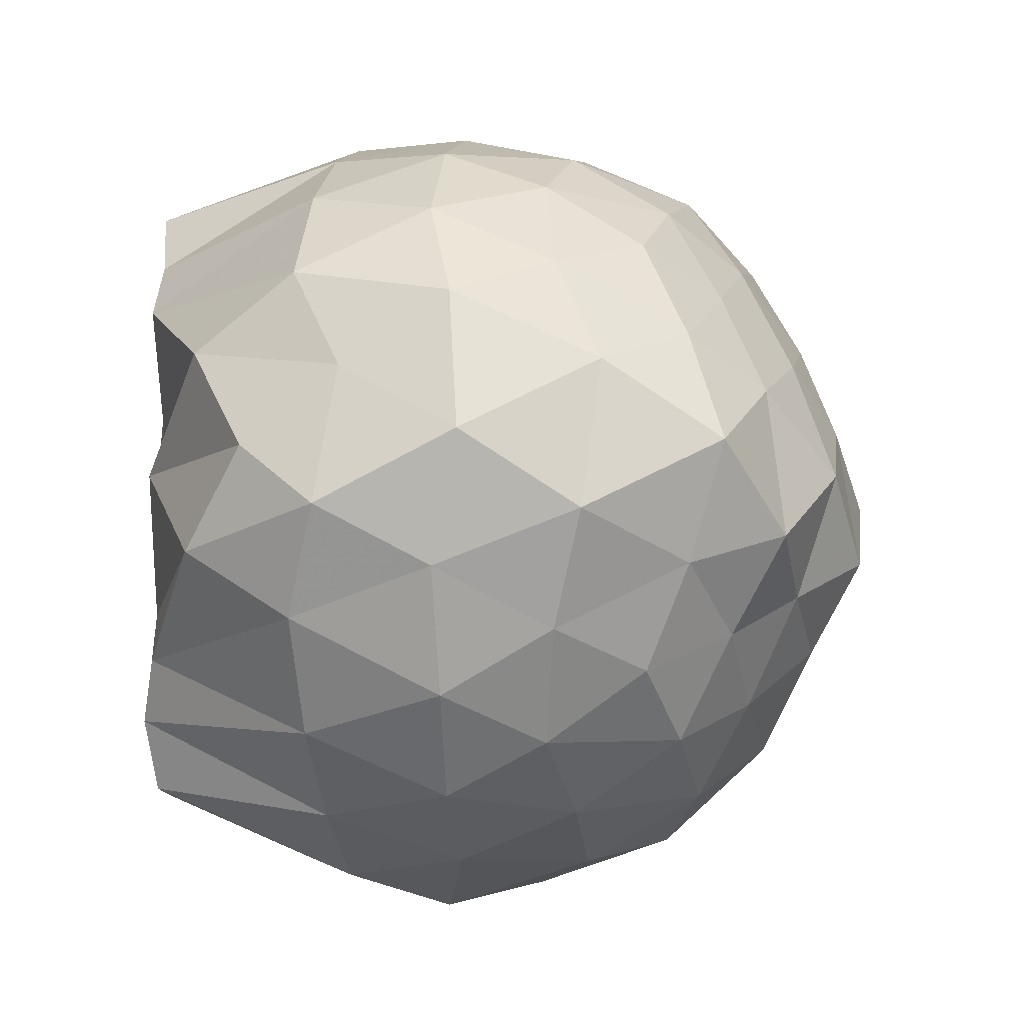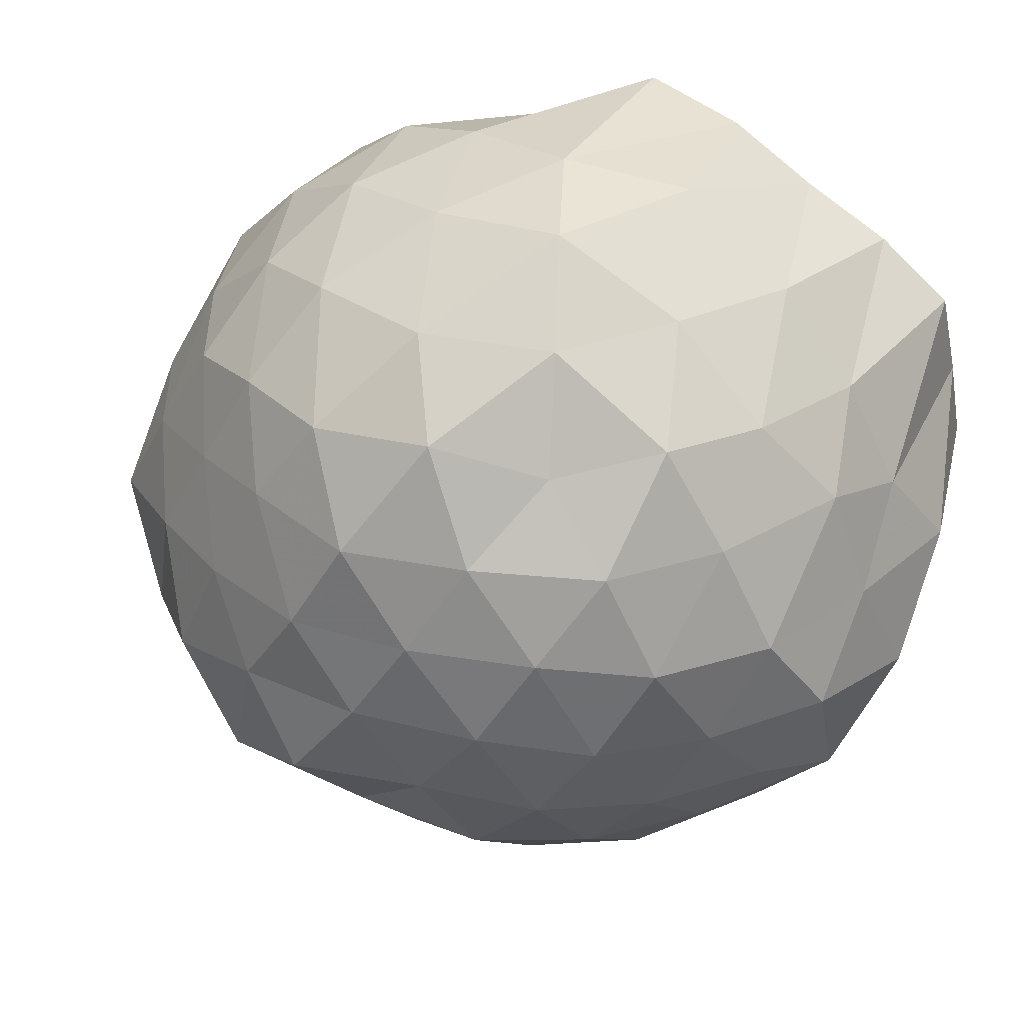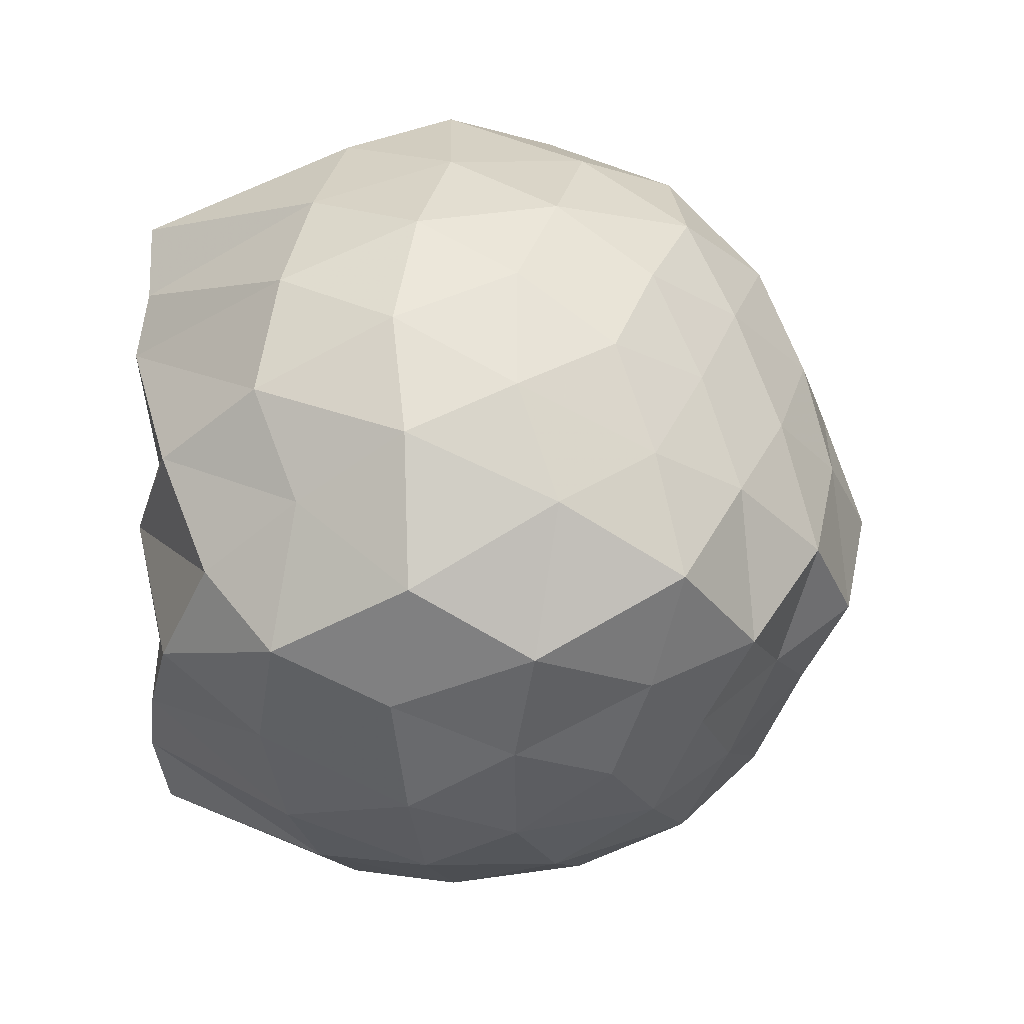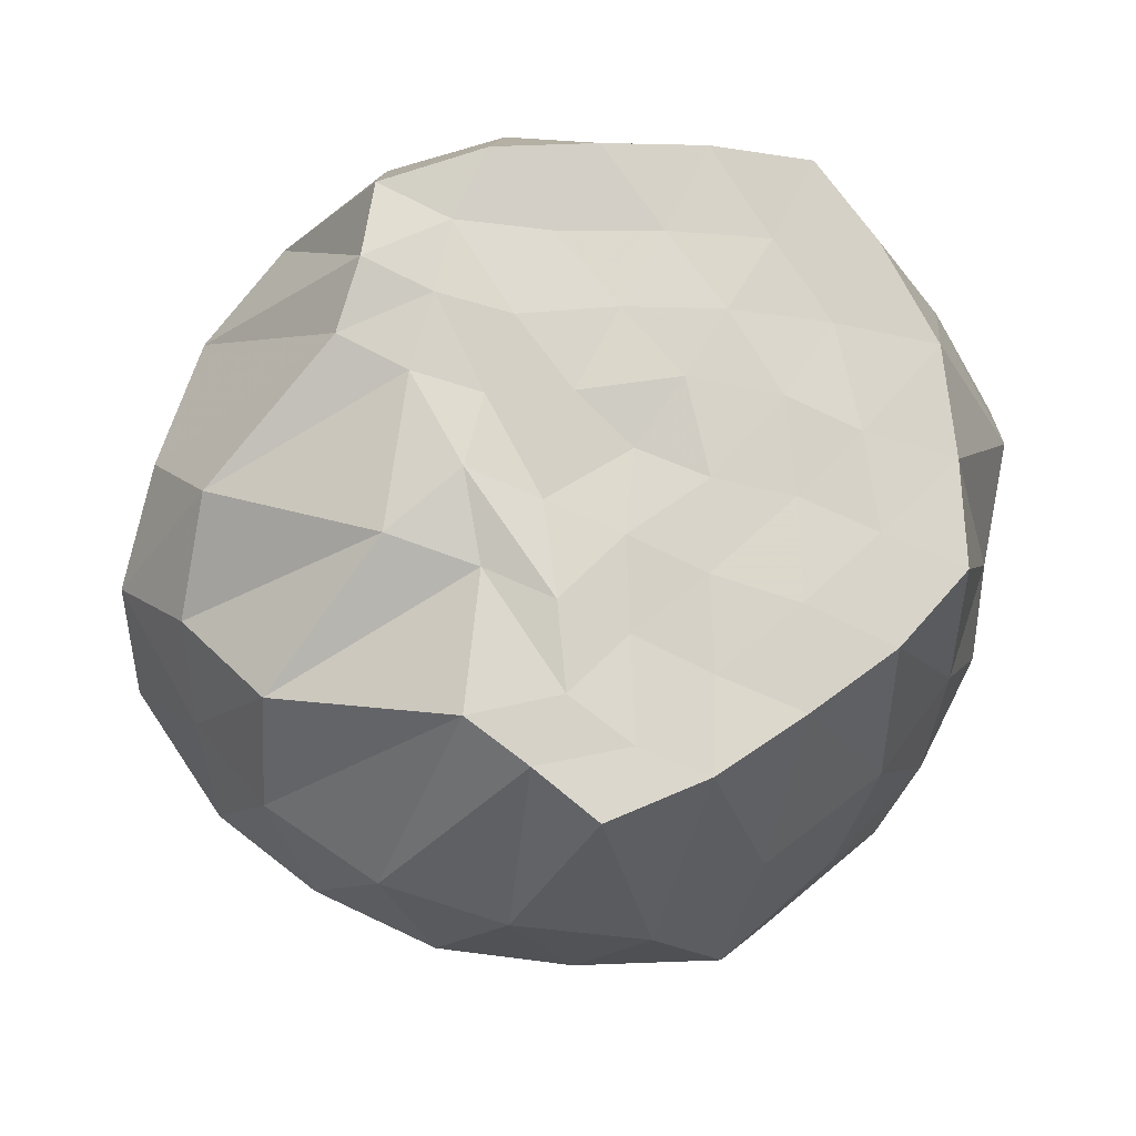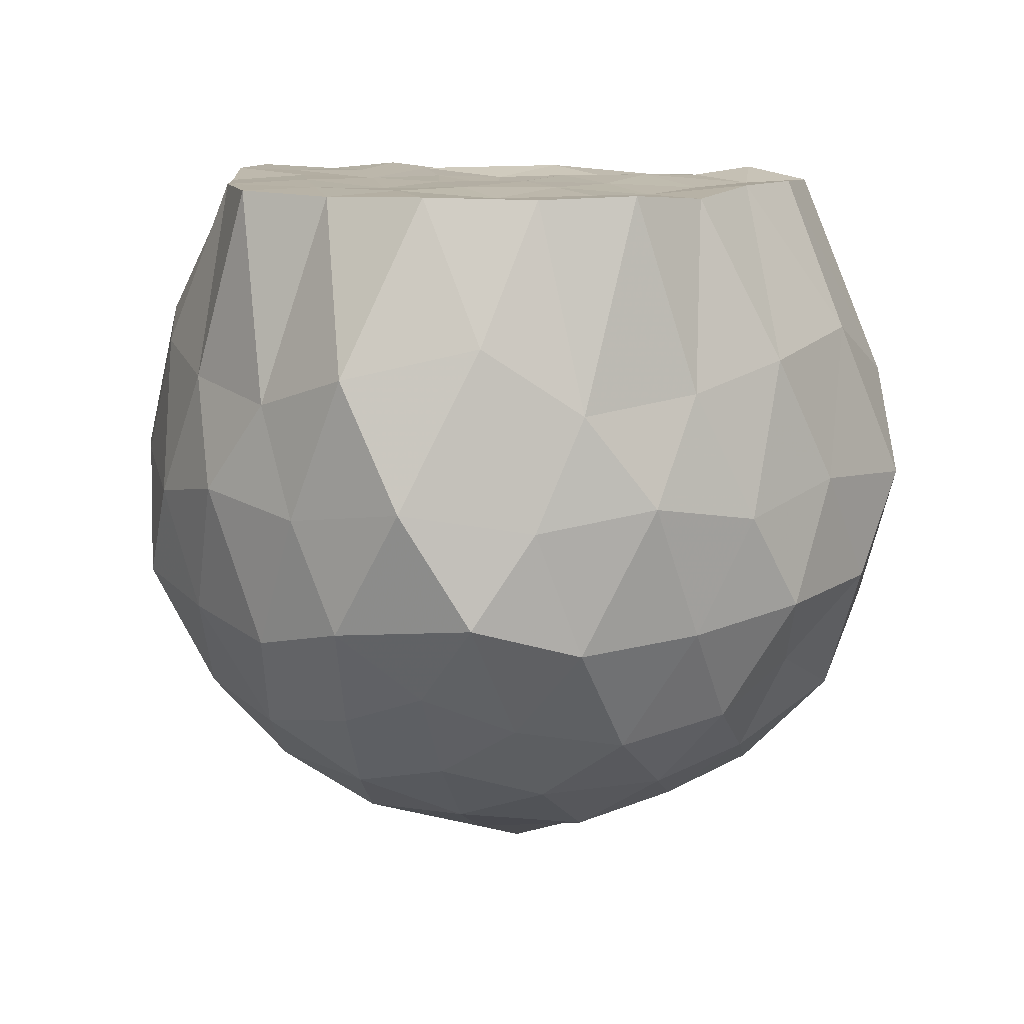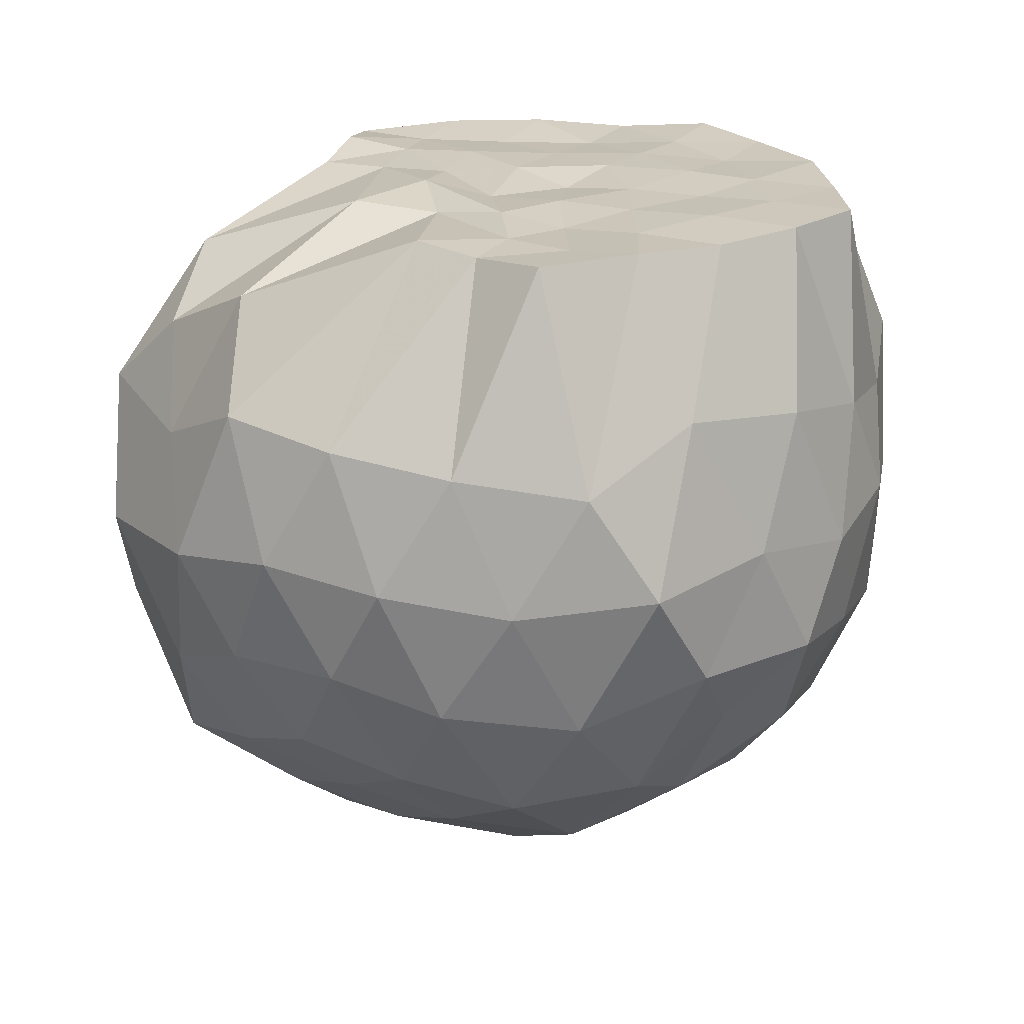
<metadata>
{"format":"obj","ext":"obj","renderer":"f3d","projection":"perspective","resolution":1024,"background":"white","views":[{"elev":-10.8,"azim":90.3,"up":"+Y"},{"elev":58.1,"azim":-145.6,"up":"+Y"},{"elev":9.1,"azim":96.2,"up":"+Y"},{"elev":76.1,"azim":161.3,"up":"+Z"},{"elev":11.2,"azim":-75.8,"up":"+Z"},{"elev":22.0,"azim":161.9,"up":"+Z"}]}
</metadata>
<code>
v -1.649 -0.01258 0.9661
v -1.475 -0.02172 -0.7939
v -0.636 -0.02662 0.7105
v -0.7571 0.2152 0.8333
v -1.135 0.4144 0.9889
v -1.232 0.5556 0.977
v -1.328 0.713 0.9908
v -1.572 0.6962 0.9949
v -1.799 0.6332 0.9786
v -2.019 0.5648 0.9833
v -2.211 0.4558 0.9818
v -2.275 0.2279 0.9752
v -2.325 -0.0157 0.9813
v -2.284 -0.2735 0.9767
v -2.214 -0.485 0.9847
v -2.017 -0.5961 0.9674
v -1.797 -0.6681 0.9854
v -1.571 -0.7369 0.9831
v -1.319 -0.7429 0.9716
v -1.237 -0.5856 0.9975
v -1.137 -0.4496 0.9684
v -0.7685 -0.2479 0.8451
v -0.5847 0.1466 0.4869
v -0.6791 0.388 0.5989
v -0.8594 0.6224 0.5716
v -1.097 0.7923 0.5367
v -1.38 0.9178 0.4998
v -1.649 0.8553 0.6342
v -1.957 0.7474 0.5893
v -2.182 0.5894 0.5357
v -2.352 0.3688 0.4981
v -2.475 0.1386 0.5799
v -2.42 -0.1749 0.6543
v -2.354 -0.399 0.5003
v -2.182 -0.6217 0.5356
v -1.956 -0.7798 0.5889
v -1.649 -0.8876 0.6351
v -1.381 -0.9503 0.4985
v -1.097 -0.8247 0.5382
v -0.8596 -0.6552 0.5724
v -0.6756 -0.4151 0.598
v -0.5207 -0.1833 0.5369
v -0.5574 0.3123 0.2375
v -0.7138 0.5518 0.2861
v -0.9298 0.7564 0.2606
v -1.21 0.8873 0.2187
v -1.527 0.9865 0.2602
v -1.836 0.8586 0.2915
v -2.106 0.7164 0.2365
v -2.298 0.526 0.2846
v -2.431 0.2744 0.2444
v -2.543 -0.01593 0.2923
v -2.432 -0.3051 0.2417
v -2.299 -0.5568 0.2853
v -2.107 -0.748 0.2366
v -1.836 -0.8906 0.2913
v -1.525 -1.018 0.2596
v -1.211 -0.9215 0.2186
v -0.9331 -0.7919 0.2499
v -0.7144 -0.5848 0.2585
v -0.5691 -0.3141 0.2753
v -0.4653 -0.02568 0.2177
v -0.664 0.4099 -0.001111
v -0.8438 0.6442 0.01756
v -1.068 0.7869 -0.05196
v -1.375 0.8849 -0.08694
v -1.675 0.9215 0.0221
v -1.989 0.8004 0.008628
v -2.179 0.6036 -0.03234
v -2.35 0.3818 -0.07063
v -2.479 0.1553 -0.007486
v -2.517 -0.1772 0.02974
v -2.373 -0.3995 -0.05045
v -2.183 -0.632 -0.03071
v -1.987 -0.8346 0.01063
v -1.675 -0.9535 0.02177
v -1.376 -0.9171 -0.08693
v -1.069 -0.8196 -0.05259
v -0.8454 -0.6781 0.0202
v -0.6638 -0.4418 0.00453
v -0.5304 -0.1915 -0.05482
v -0.5767 0.1583 -0.1032
v -0.8053 0.4879 -0.2103
v -1.014 0.6304 -0.2825
v -1.265 0.7319 -0.3515
v -1.547 0.8214 -0.2925
v -1.795 0.7518 -0.1751
v -2.01 0.6337 -0.2637
v -2.182 0.4245 -0.3081
v -2.315 0.1855 -0.2569
v -2.42 -0.0319 -0.1638
v -2.315 -0.2287 -0.2567
v -2.179 -0.4565 -0.3104
v -2.01 -0.6673 -0.2658
v -1.795 -0.7863 -0.1737
v -1.547 -0.854 -0.2912
v -1.266 -0.7659 -0.3542
v -1.007 -0.6554 -0.2954
v -0.8045 -0.5177 -0.2081
v -0.7142 -0.2837 -0.3036
v -0.6317 -0.01513 -0.3809
v -0.7192 0.2506 -0.3076
v -1.098 -0.003902 0.9807
v -1.267 0.1279 0.97
v -1.347 0.4371 0.9805
v -1.445 0.5842 0.9831
v -1.645 0.497 0.9839
v -1.864 0.4146 0.9868
v -2.067 0.3248 0.9821
v -2.107 0.109 0.9802
v -2.133 -0.1366 0.968
v -2.073 -0.3519 0.9743
v -1.866 -0.4443 0.9645
v -1.644 -0.5188 0.9684
v -1.446 -0.6124 0.9694
v -1.36 -0.4661 0.982
v -1.257 -0.3201 0.9764
v -1.299 -0.08016 0.9977
v -1.392 0.247 0.9908
v -1.512 0.3588 0.9701
v -1.705 0.2942 0.9832
v -1.932 0.1958 0.9735
v -1.98 -0.01549 0.9827
v -1.93 -0.2322 0.982
v -1.72 -0.3098 0.9799
v -1.504 -0.3623 0.9897
v -1.391 -0.2219 0.9787
v -1.434 0.0335 0.9729
v -1.57 0.161 0.9832
v -1.775 0.1025 0.9811
v -1.796 -0.1206 0.9867
v -1.568 -0.1641 0.9887
v -0.9455 0.3979 -0.4025
v -1.17 0.5238 -0.4722
v -1.459 0.6038 -0.5247
v -1.737 0.6342 -0.4178
v -1.953 0.4653 -0.4603
v -2.125 0.2126 -0.4617
v -2.244 -0.02998 -0.3866
v -2.121 -0.2478 -0.465
v -1.95 -0.4991 -0.4633
v -1.736 -0.6671 -0.4191
v -1.456 -0.6346 -0.5315
v -1.168 -0.554 -0.4713
v -0.9303 -0.417 -0.4137
v -0.8302 -0.2007 -0.5343
v -0.8654 0.1505 -0.4985
v -1.103 0.2678 -0.5875
v -1.385 0.3746 -0.6392
v -1.674 0.4406 -0.5795
v -1.885 0.2567 -0.6021
v -2.031 -0.01758 -0.5619
v -1.882 -0.2873 -0.6095
v -1.67 -0.4722 -0.5802
v -1.376 -0.4004 -0.6483
v -1.104 -0.3032 -0.5866
v -1.038 -0.01919 -0.6787
v -1.288 0.1388 -0.7131
v -1.592 0.2236 -0.6938
v -1.767 0.006655 -0.6791
v -1.593 -0.2314 -0.695
v -1.254 -0.1975 -0.7591
f 3 23 4
f 4 23 24
f 4 24 5
f 5 24 25
f 5 25 6
f 6 25 26
f 6 26 7
f 7 26 27
f 7 27 8
f 8 27 28
f 8 28 9
f 9 28 29
f 9 29 10
f 10 29 30
f 10 30 11
f 11 30 31
f 11 31 12
f 12 31 32
f 12 32 13
f 13 32 33
f 13 33 14
f 14 33 34
f 14 34 15
f 15 34 35
f 15 35 16
f 16 35 36
f 16 36 17
f 17 36 37
f 17 37 18
f 18 37 38
f 18 38 19
f 19 38 39
f 19 39 20
f 20 39 40
f 20 40 21
f 21 40 41
f 21 41 22
f 22 41 42
f 22 42 3
f 3 42 23
f 23 43 24
f 24 43 44
f 24 44 25
f 25 44 45
f 25 45 26
f 26 45 46
f 26 46 27
f 27 46 47
f 27 47 28
f 28 47 48
f 28 48 29
f 29 48 49
f 29 49 30
f 30 49 50
f 30 50 31
f 31 50 51
f 31 51 32
f 32 51 52
f 32 52 33
f 33 52 53
f 33 53 34
f 34 53 54
f 34 54 35
f 35 54 55
f 35 55 36
f 36 55 56
f 36 56 37
f 37 56 57
f 37 57 38
f 38 57 58
f 38 58 39
f 39 58 59
f 39 59 40
f 40 59 60
f 40 60 41
f 41 60 61
f 41 61 42
f 42 61 62
f 42 62 23
f 23 62 43
f 43 63 44
f 44 63 64
f 44 64 45
f 45 64 65
f 45 65 46
f 46 65 66
f 46 66 47
f 47 66 67
f 47 67 48
f 48 67 68
f 48 68 49
f 49 68 69
f 49 69 50
f 50 69 70
f 50 70 51
f 51 70 71
f 51 71 52
f 52 71 72
f 52 72 53
f 53 72 73
f 53 73 54
f 54 73 74
f 54 74 55
f 55 74 75
f 55 75 56
f 56 75 76
f 56 76 57
f 57 76 77
f 57 77 58
f 58 77 78
f 58 78 59
f 59 78 79
f 59 79 60
f 60 79 80
f 60 80 61
f 61 80 81
f 61 81 62
f 62 81 82
f 62 82 43
f 43 82 63
f 63 83 64
f 64 83 84
f 64 84 65
f 65 84 85
f 65 85 66
f 66 85 86
f 66 86 67
f 67 86 87
f 67 87 68
f 68 87 88
f 68 88 69
f 69 88 89
f 69 89 70
f 70 89 90
f 70 90 71
f 71 90 91
f 71 91 72
f 72 91 92
f 72 92 73
f 73 92 93
f 73 93 74
f 74 93 94
f 74 94 75
f 75 94 95
f 75 95 76
f 76 95 96
f 76 96 77
f 77 96 97
f 77 97 78
f 78 97 98
f 78 98 79
f 79 98 99
f 79 99 80
f 80 99 100
f 80 100 81
f 81 100 101
f 81 101 82
f 82 101 102
f 82 102 63
f 63 102 83
f 103 104 118
f 104 119 118
f 104 105 119
f 105 120 119
f 105 106 120
f 106 107 120
f 107 121 120
f 107 108 121
f 108 122 121
f 108 109 122
f 109 110 122
f 110 123 122
f 110 111 123
f 111 124 123
f 111 112 124
f 112 113 124
f 113 125 124
f 113 114 125
f 114 126 125
f 114 115 126
f 115 116 126
f 116 127 126
f 116 117 127
f 117 118 127
f 117 103 118
f 118 119 128
f 119 129 128
f 119 120 129
f 120 121 129
f 121 130 129
f 121 122 130
f 122 123 130
f 123 131 130
f 123 124 131
f 124 125 131
f 125 132 131
f 125 126 132
f 126 127 132
f 127 128 132
f 127 118 128
f 133 148 134
f 134 148 149
f 134 149 135
f 135 149 150
f 135 150 136
f 136 150 137
f 137 150 151
f 137 151 138
f 138 151 152
f 138 152 139
f 139 152 140
f 140 152 153
f 140 153 141
f 141 153 154
f 141 154 142
f 142 154 143
f 143 154 155
f 143 155 144
f 144 155 156
f 144 156 145
f 145 156 146
f 146 156 157
f 146 157 147
f 147 157 148
f 147 148 133
f 148 158 149
f 149 158 159
f 149 159 150
f 150 159 151
f 151 159 160
f 151 160 152
f 152 160 153
f 153 160 161
f 153 161 154
f 154 161 155
f 155 161 162
f 155 162 156
f 156 162 157
f 157 162 158
f 157 158 148
f 3 4 103
f 103 4 104
f 4 5 104
f 104 5 105
f 5 6 105
f 105 6 106
f 6 7 106
f 7 8 106
f 106 8 107
f 8 9 107
f 107 9 108
f 9 10 108
f 108 10 109
f 10 11 109
f 11 12 109
f 109 12 110
f 12 13 110
f 110 13 111
f 13 14 111
f 111 14 112
f 14 15 112
f 15 16 112
f 112 16 113
f 16 17 113
f 113 17 114
f 17 18 114
f 114 18 115
f 18 19 115
f 19 20 115
f 115 20 116
f 20 21 116
f 116 21 117
f 21 22 117
f 117 22 103
f 22 3 103
f 83 133 84
f 84 133 134
f 84 134 85
f 85 134 135
f 85 135 86
f 86 135 136
f 86 136 87
f 87 136 88
f 88 136 137
f 88 137 89
f 89 137 138
f 89 138 90
f 90 138 139
f 90 139 91
f 91 139 92
f 92 139 140
f 92 140 93
f 93 140 141
f 93 141 94
f 94 141 142
f 94 142 95
f 95 142 96
f 96 142 143
f 96 143 97
f 97 143 144
f 97 144 98
f 98 144 145
f 98 145 99
f 99 145 100
f 100 145 146
f 100 146 101
f 101 146 147
f 101 147 102
f 102 147 133
f 102 133 83
f 128 129 1
f 129 130 1
f 130 131 1
f 131 132 1
f 132 128 1
f 159 158 2
f 160 159 2
f 161 160 2
f 162 161 2
f 158 162 2

</code>
